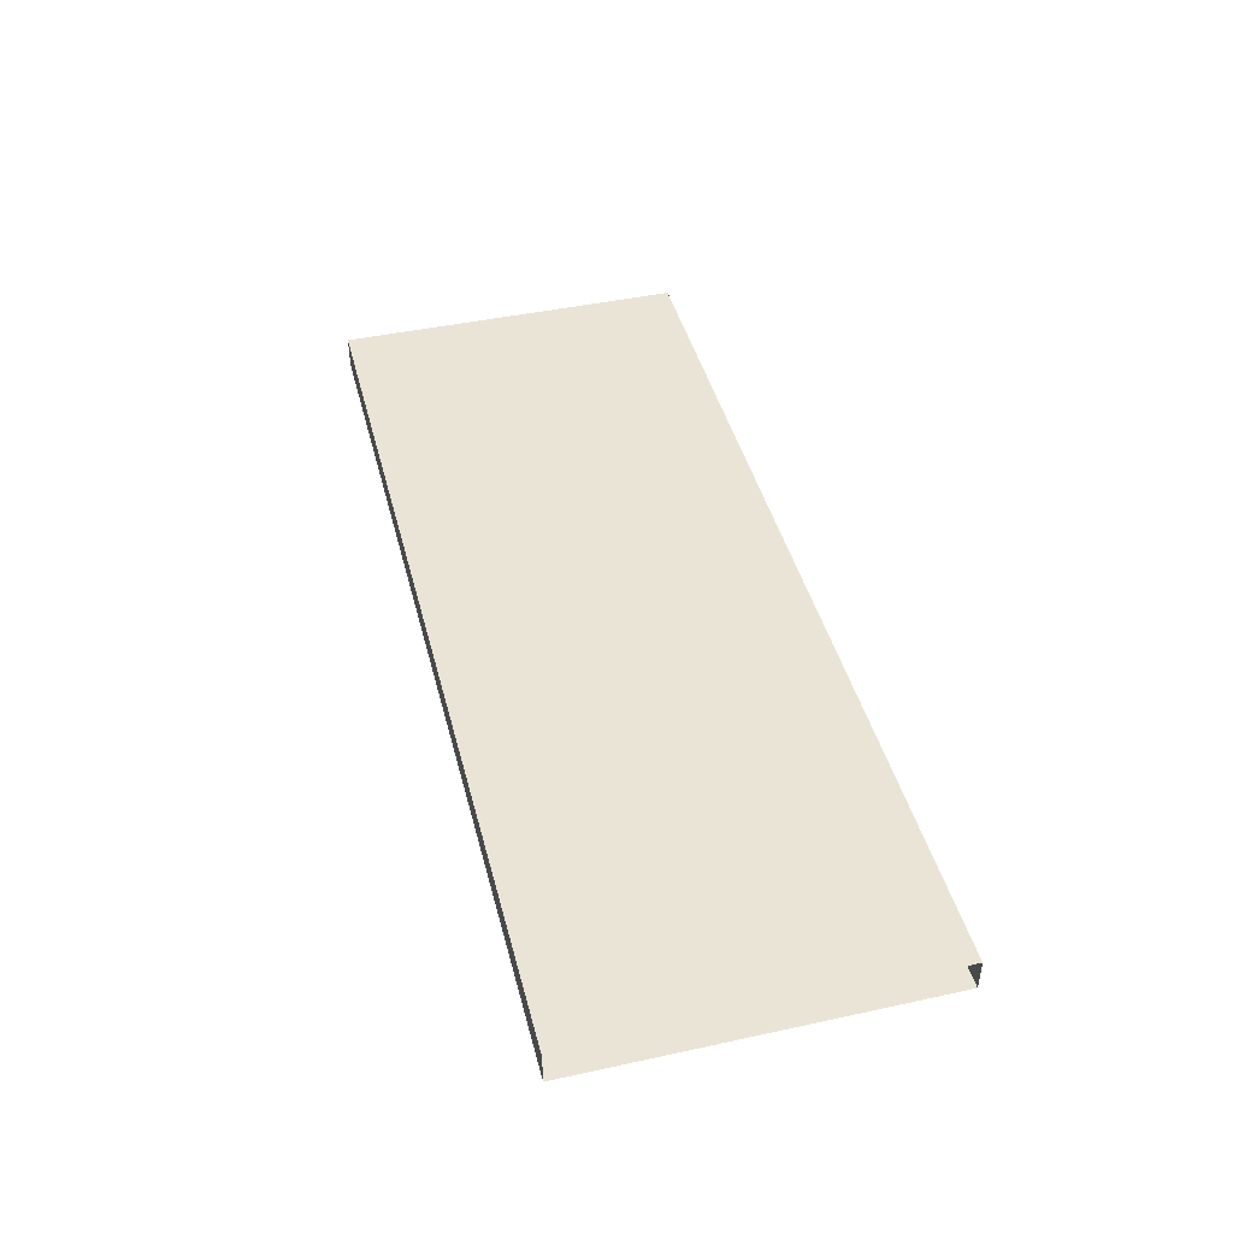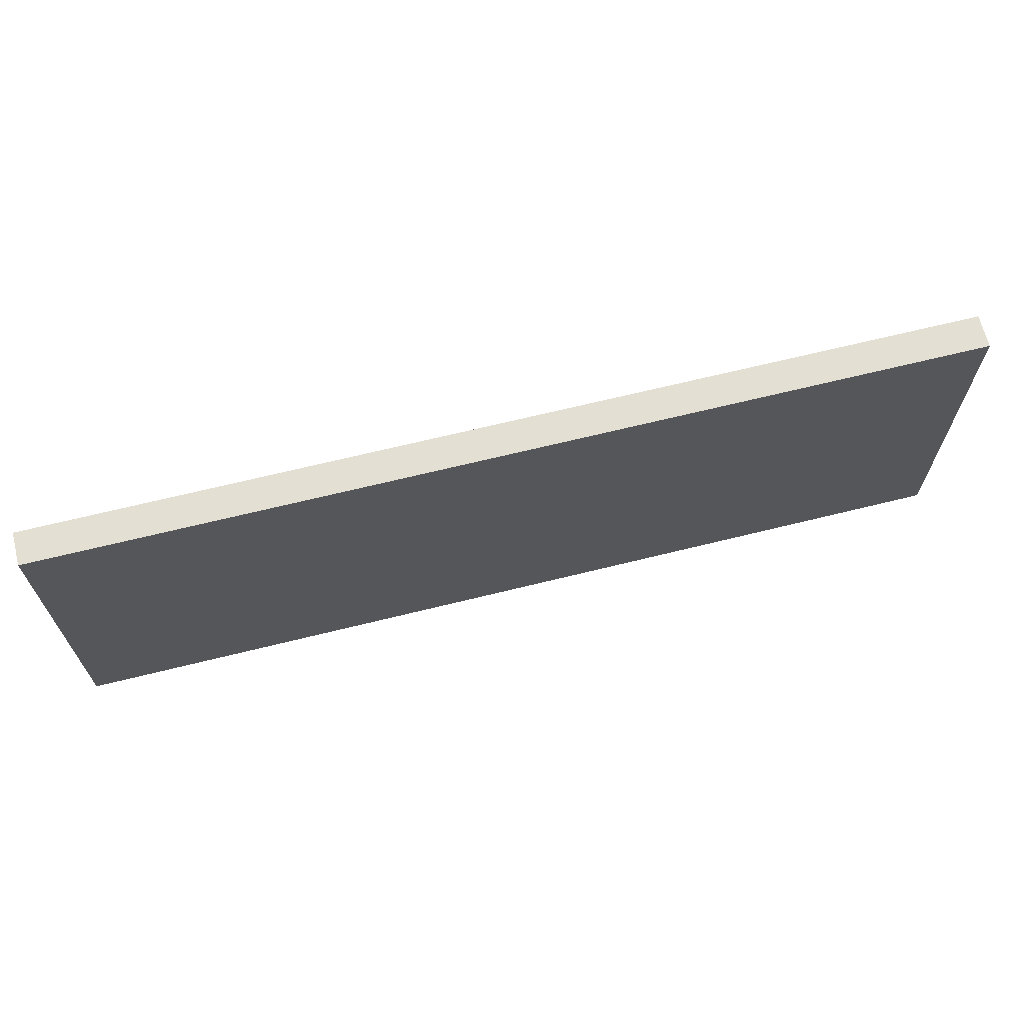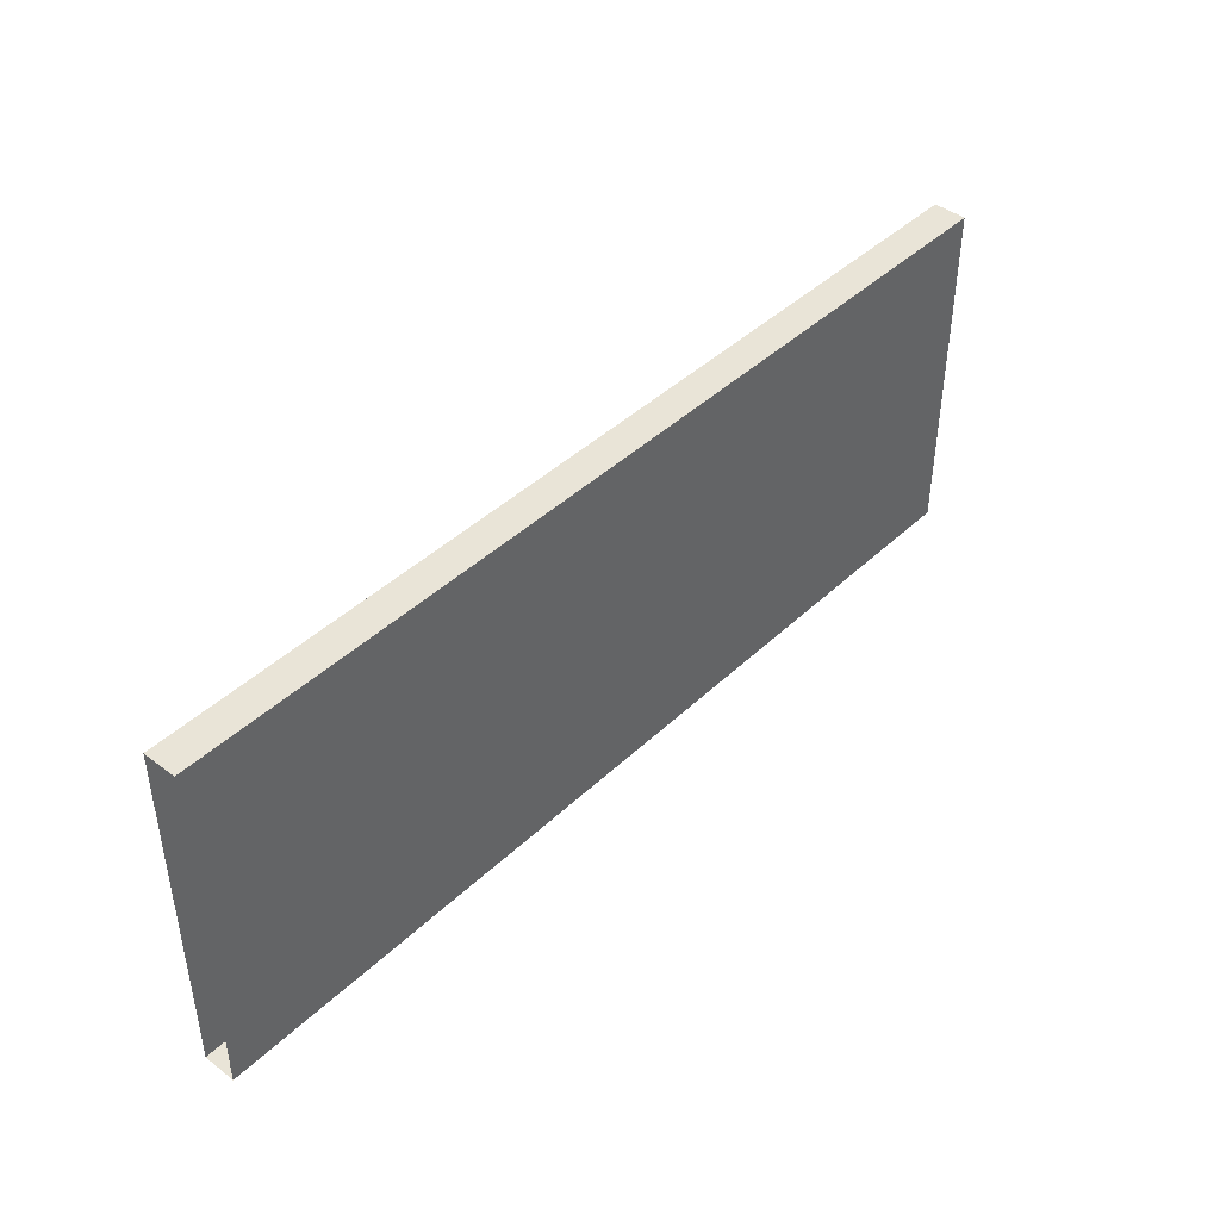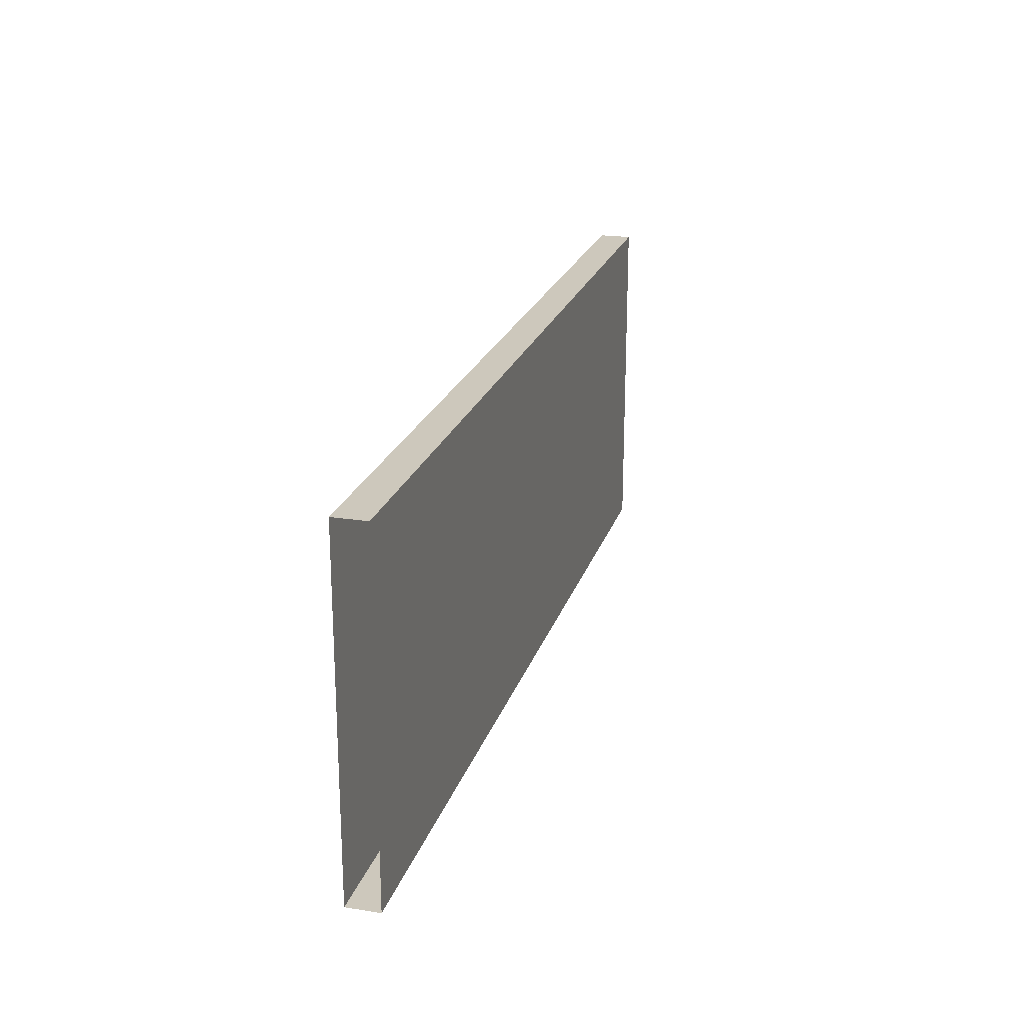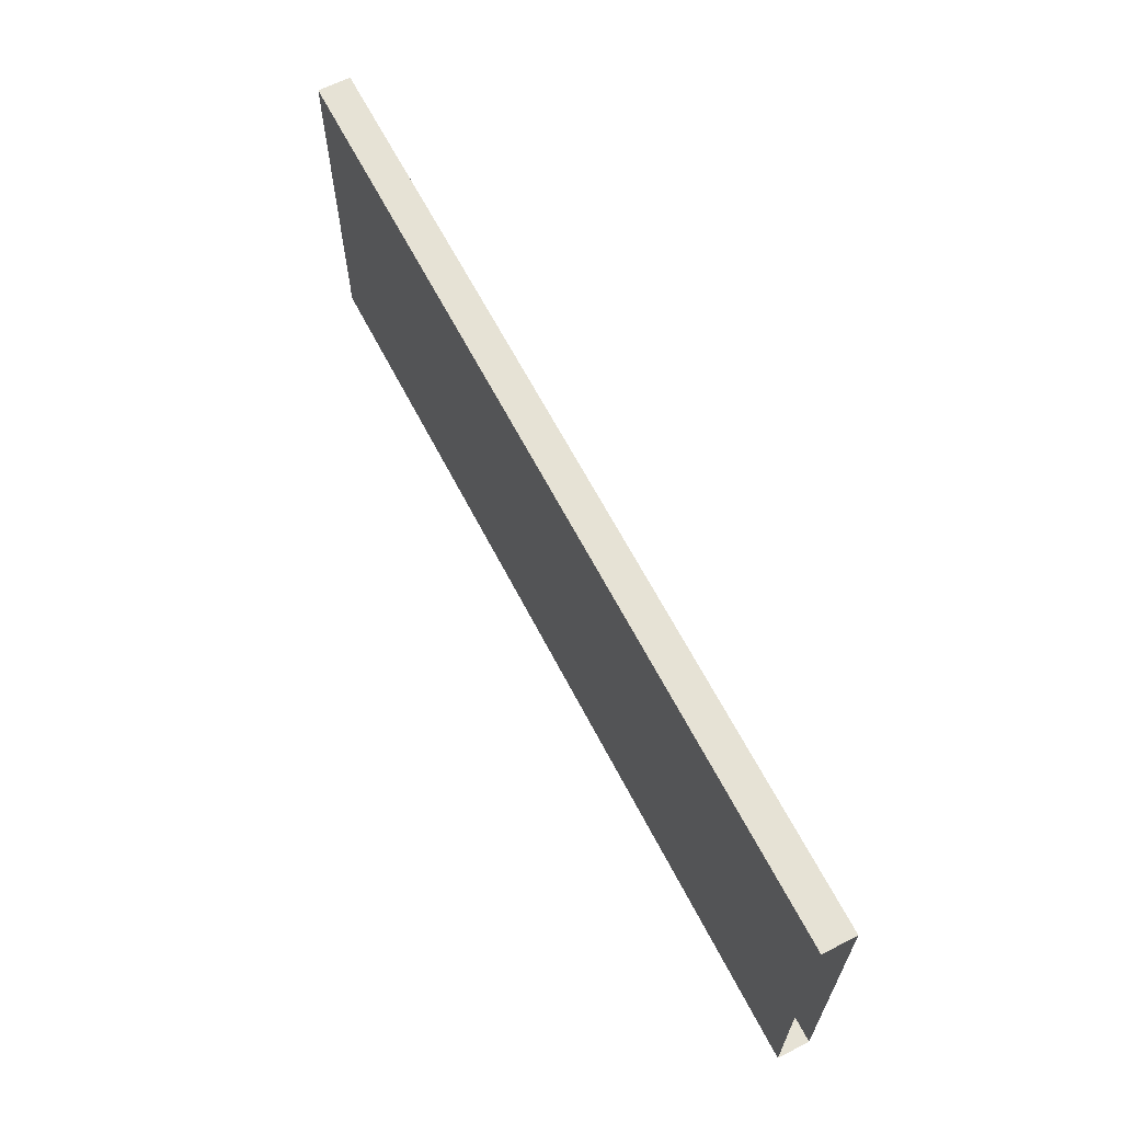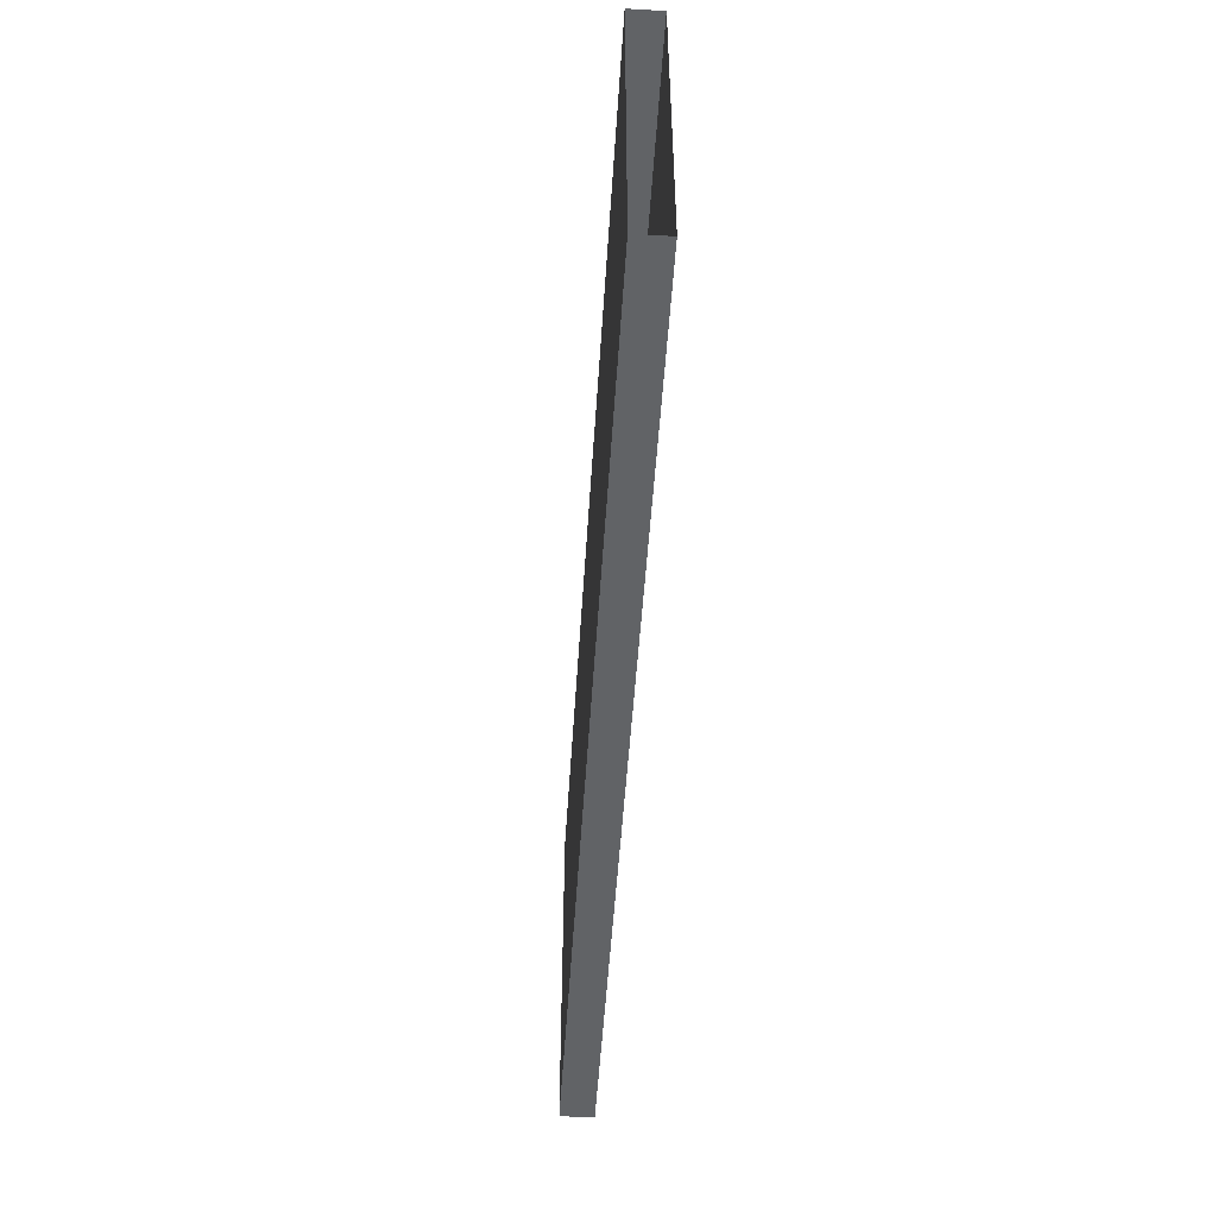
<metadata>
{"format":"obj","ext":"obj","renderer":"f3d","projection":"perspective","resolution":1024,"background":"white","views":[{"elev":43.8,"azim":75.7,"up":"+Z"},{"elev":66.7,"azim":-14.0,"up":"+Y"},{"elev":42.9,"azim":131.9,"up":"+Y"},{"elev":22.1,"azim":105.5,"up":"+Y"},{"elev":63.9,"azim":-117.3,"up":"+Y"},{"elev":-50.8,"azim":86.4,"up":"+Y"}]}
</metadata>
<code>
o DB1F4/DB1F/mesh17/mesh17-geometry#mesh17-geometry
v 0.4685 -0.03326 -0.2629
v -0.4715 -0.03326 -0.2295
v -0.4715 -0.03326 -0.2629
v 0.4685 -0.03326 -0.2295
v -0.4715 0.3227 -0.2629
v 0.4685 0.3227 -0.2295
v 0.4685 0.3227 -0.2629
v -0.4715 0.3227 -0.2295
f 1 2 3
f 2 1 4
f 5 1 3
f 6 2 4
f 1 5 7
f 2 6 8
f 5 6 7
f 6 5 8
f 3 2 1
f 4 1 2
f 3 1 5
f 4 2 6
f 7 5 1
f 8 6 2
f 7 6 5
f 8 5 6

</code>
